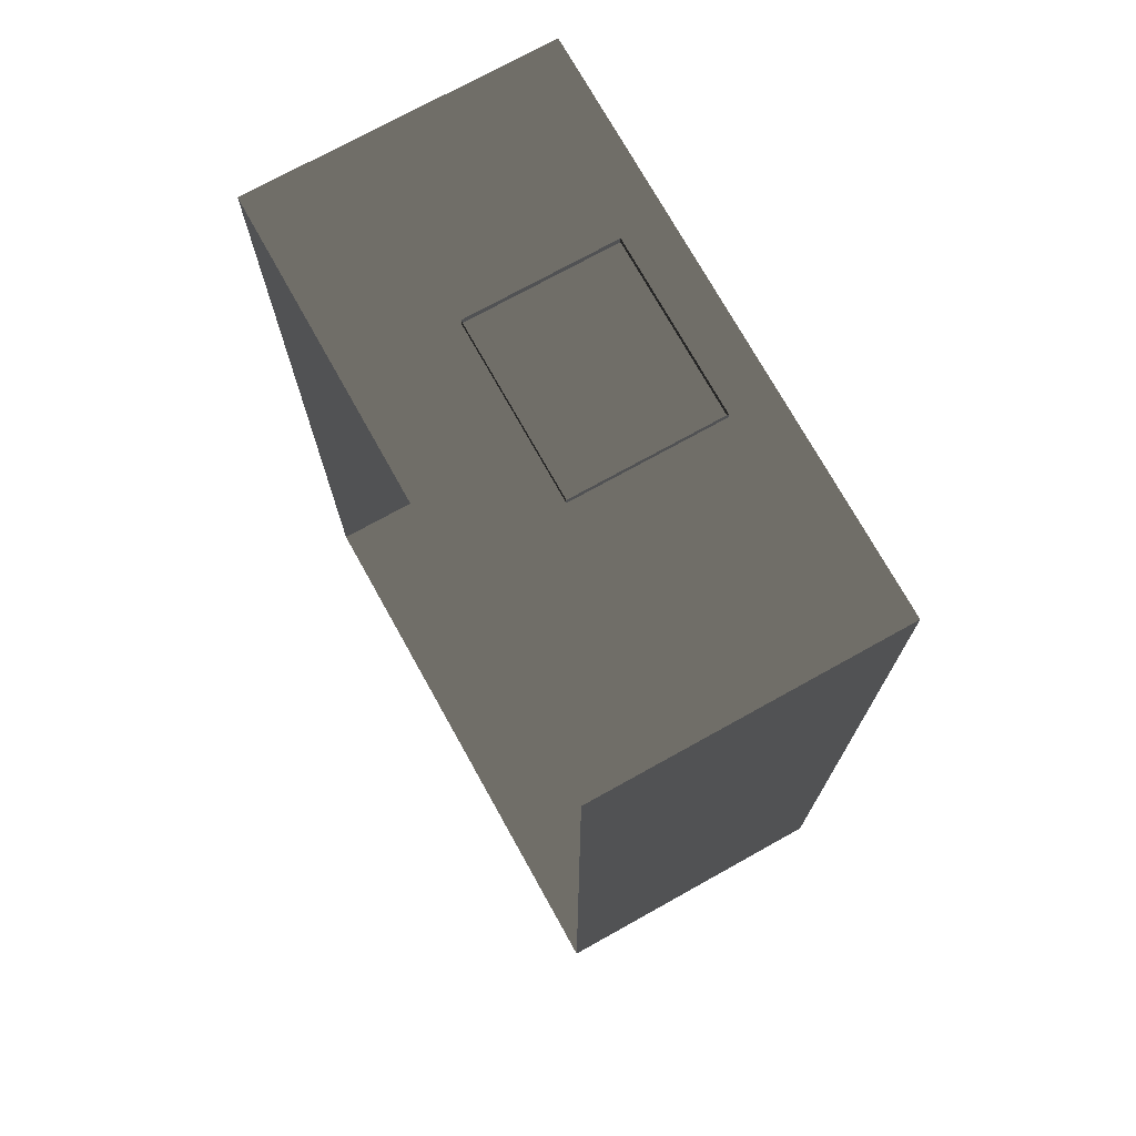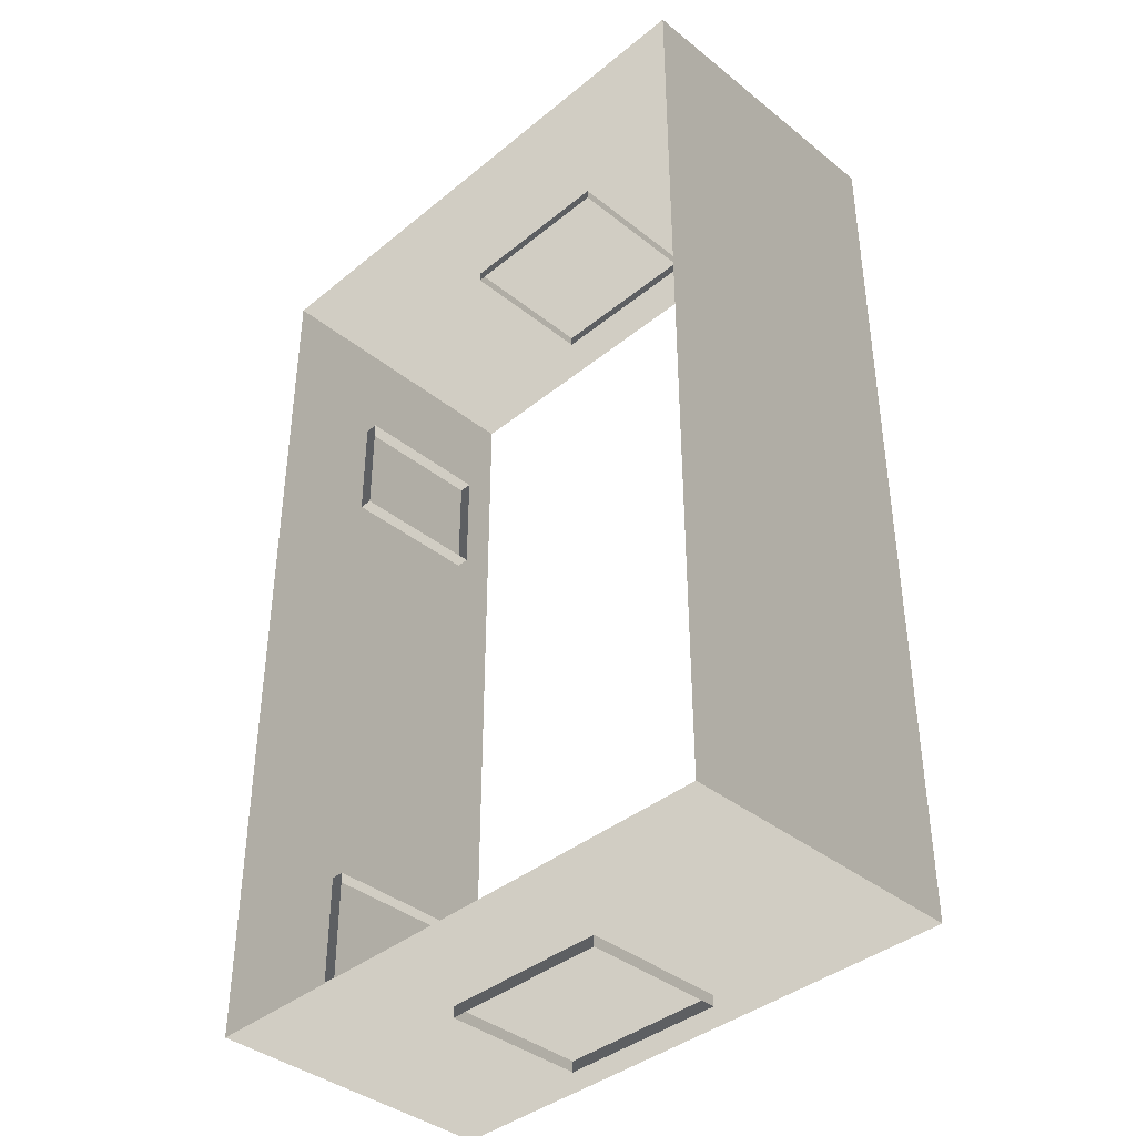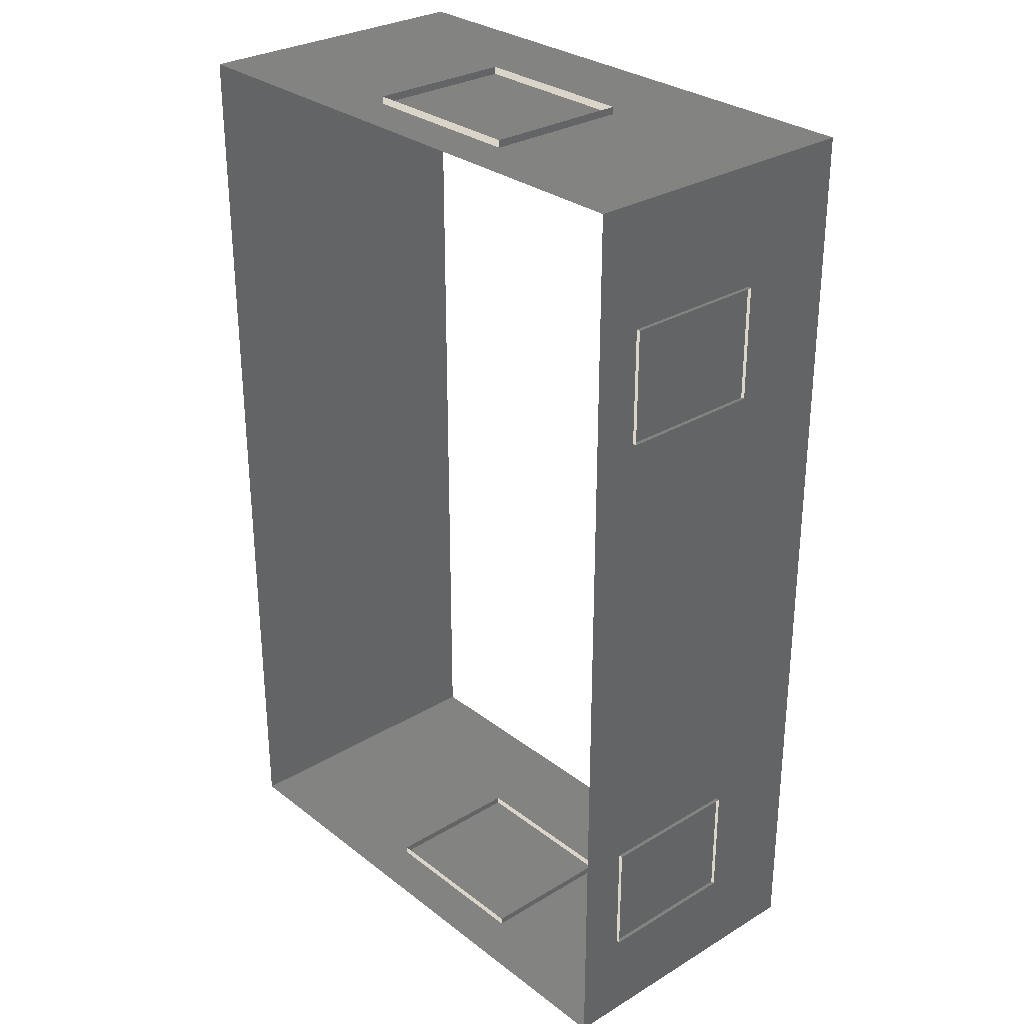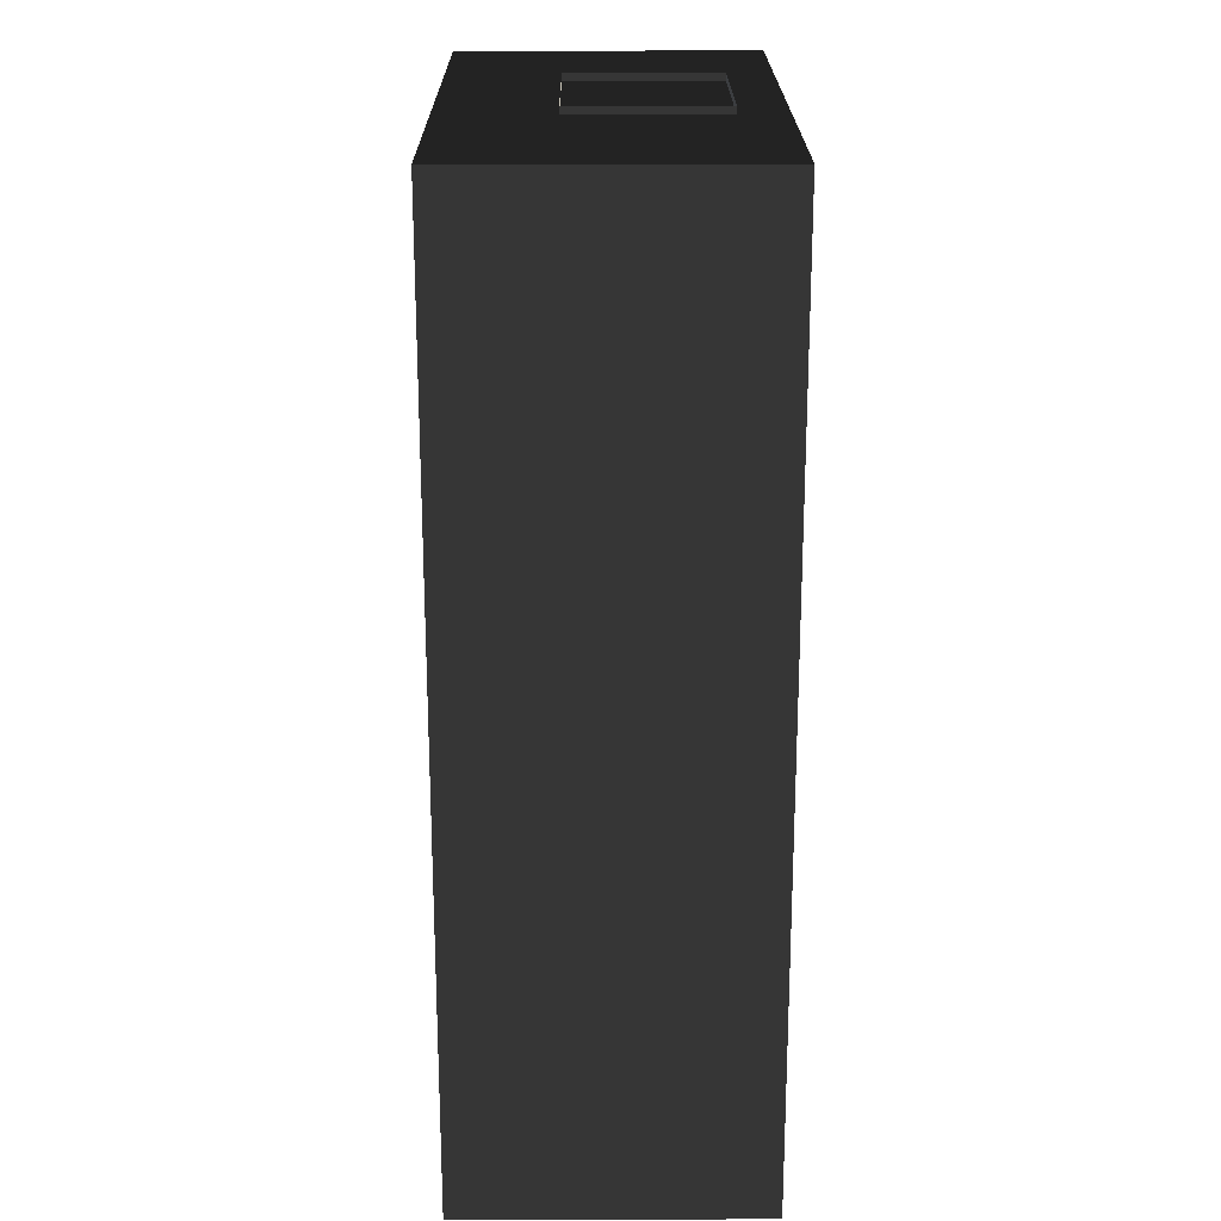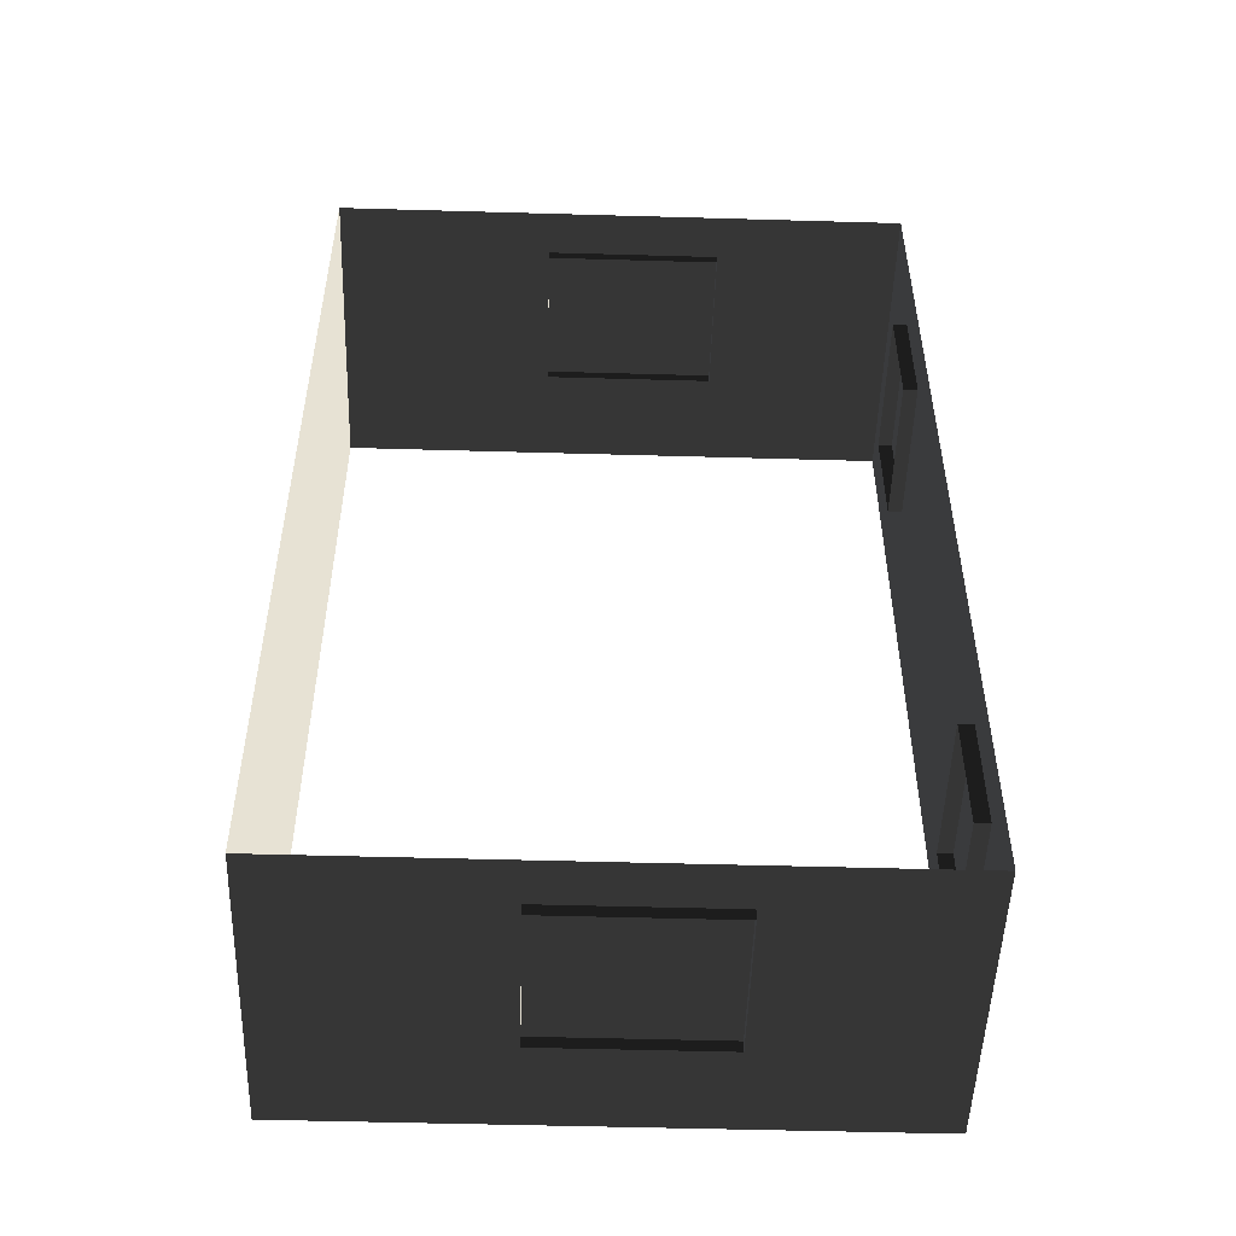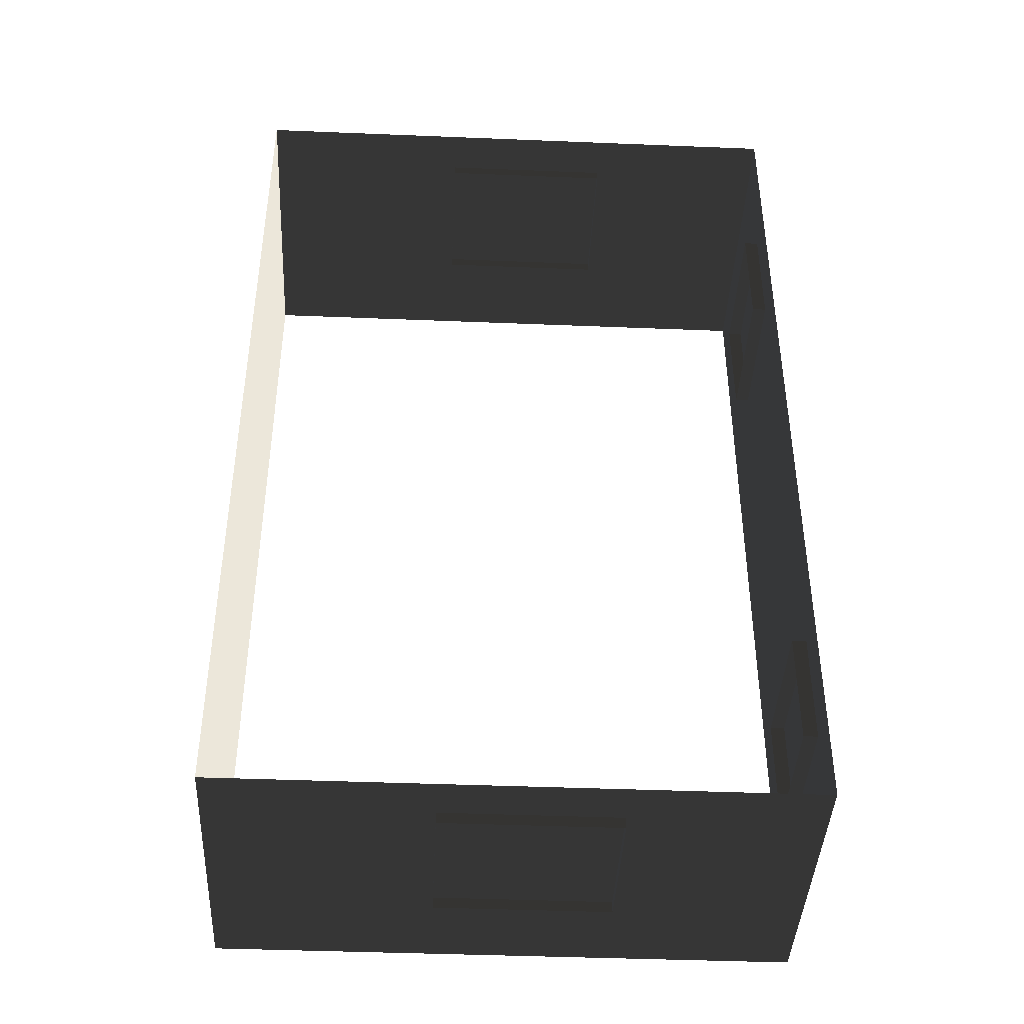
<metadata>
{"format":"obj","ext":"obj","renderer":"f3d","projection":"perspective","resolution":1024,"background":"white","views":[{"elev":73.5,"azim":-119.1,"up":"+Y"},{"elev":-39.5,"azim":-134.6,"up":"+Y"},{"elev":29.4,"azim":48.4,"up":"+Y"},{"elev":21.3,"azim":-90.4,"up":"+Y"},{"elev":-50.8,"azim":-1.8,"up":"+Y"},{"elev":-42.0,"azim":-2.8,"up":"+Y"}]}
</metadata>
<code>
v -6.802 -2.047 0.4622
v -6.802 -2.047 -2.561
v -6.802 7.374 -2.561
v -6.802 7.374 0.4622
v -6.802 7.374 0.4622
v -6.802 7.374 -2.561
v -0.9954 7.374 -2.561
v -0.9954 7.374 0.4622
v -0.9954 7.374 0.4622
v -0.9954 7.374 -2.561
v -0.9954 -2.047 -2.561
v -0.9954 -2.047 0.4622
v -0.9954 -2.047 0.4622
v -0.9954 -2.047 -2.561
v -6.802 -2.047 -2.561
v -6.802 -2.047 0.4622
v -0.957 0.1001 -0.001043
v -0.9569 -1.066 -0.001045
v -1.138 -1.066 -0.001045
v -1.138 0.1001 -0.001042
v -0.9569 -1.066 -0.001045
v -0.9569 -1.066 -1.482
v -1.138 -1.066 -1.482
v -1.138 -1.066 -0.001045
v -0.957 0.1001 -1.482
v -0.957 0.1001 -0.001043
v -1.138 0.1001 -0.001042
v -1.138 0.1001 -1.482
v -0.9569 -1.066 -1.482
v -0.957 0.1001 -1.482
v -1.138 0.1001 -1.482
v -1.138 -1.066 -1.482
v -0.9569 6.148 -0.001032
v -0.957 4.981 -0.001034
v -1.138 4.981 -0.001034
v -1.138 6.148 -0.001032
v -0.957 4.981 -0.001034
v -0.957 4.981 -1.482
v -1.138 4.981 -1.482
v -1.138 4.981 -0.001034
v -0.9569 6.148 -1.482
v -0.9569 6.148 -0.001032
v -1.138 6.148 -0.001032
v -1.138 6.148 -1.482
v -0.957 4.981 -1.482
v -0.9569 6.148 -1.482
v -1.138 6.148 -1.482
v -1.138 4.981 -1.482
v -4.046 -2.159 -0.001046
v -4.629 -2.159 -0.001046
v -4.629 -1.978 -0.001046
v -4.046 -1.978 -0.001046
v -3.463 -2.159 -0.001046
v -3.463 -1.978 -0.001046
v -4.629 -2.159 -0.001046
v -4.629 -2.159 -1.482
v -4.629 -1.978 -1.482
v -4.629 -1.978 -0.001046
v -4.046 -2.159 -1.482
v -3.463 -2.159 -1.482
v -3.463 -1.978 -1.482
v -4.046 -1.978 -1.482
v -4.629 -2.159 -1.482
v -4.629 -1.978 -1.482
v -2.88 -2.159 -1.482
v -2.88 -2.159 -0.001046
v -2.88 -1.978 -0.001046
v -2.88 -1.978 -1.482
v -3.463 -2.159 -1.482
v -2.88 -2.159 -1.482
v -2.88 -1.978 -1.482
v -3.463 -1.978 -1.482
v -2.88 -2.159 -0.001046
v -3.463 -2.159 -0.001046
v -3.463 -1.978 -0.001046
v -2.88 -1.978 -0.001046
v -3.463 7.447 -0.00103
v -2.88 7.447 -0.00103
v -2.88 7.266 -0.00103
v -3.463 7.266 -0.00103
v -4.046 7.447 -0.00103
v -4.046 7.266 -0.00103
v -2.88 7.447 -0.00103
v -2.88 7.447 -1.482
v -2.88 7.266 -1.482
v -2.88 7.266 -0.00103
v -3.463 7.447 -1.482
v -4.046 7.447 -1.482
v -4.046 7.266 -1.482
v -3.463 7.266 -1.482
v -2.88 7.447 -1.482
v -2.88 7.266 -1.482
v -4.629 7.447 -1.482
v -4.629 7.447 -0.00103
v -4.629 7.266 -0.00103
v -4.629 7.266 -1.482
v -4.046 7.447 -1.482
v -4.629 7.447 -1.482
v -4.629 7.266 -1.482
v -4.046 7.266 -1.482
v -4.629 7.447 -0.00103
v -4.046 7.447 -0.00103
v -4.046 7.266 -0.00103
v -4.629 7.266 -0.00103
g Building.033_33874_369
f 1 3 2
f 1 4 3
f 5 7 6
f 5 8 7
f 9 11 10
f 9 12 11
f 13 15 14
f 13 16 15
f 17 19 18
f 17 20 19
f 21 23 22
f 21 24 23
f 25 27 26
f 25 28 27
f 29 31 30
f 29 32 31
f 33 35 34
f 33 36 35
f 37 39 38
f 37 40 39
f 41 43 42
f 41 44 43
f 45 47 46
f 45 48 47
f 49 51 50
f 49 52 51
f 53 52 49
f 53 54 52
f 55 57 56
f 55 58 57
f 59 61 60
f 59 62 61
f 63 62 59
f 63 64 62
f 65 67 66
f 65 68 67
f 69 71 70
f 69 72 71
f 73 75 74
f 73 76 75
f 77 79 78
f 77 80 79
f 81 80 77
f 81 82 80
f 83 85 84
f 83 86 85
f 87 89 88
f 87 90 89
f 91 90 87
f 91 92 90
f 93 95 94
f 93 96 95
f 97 99 98
f 97 100 99
f 101 103 102
f 101 104 103

</code>
